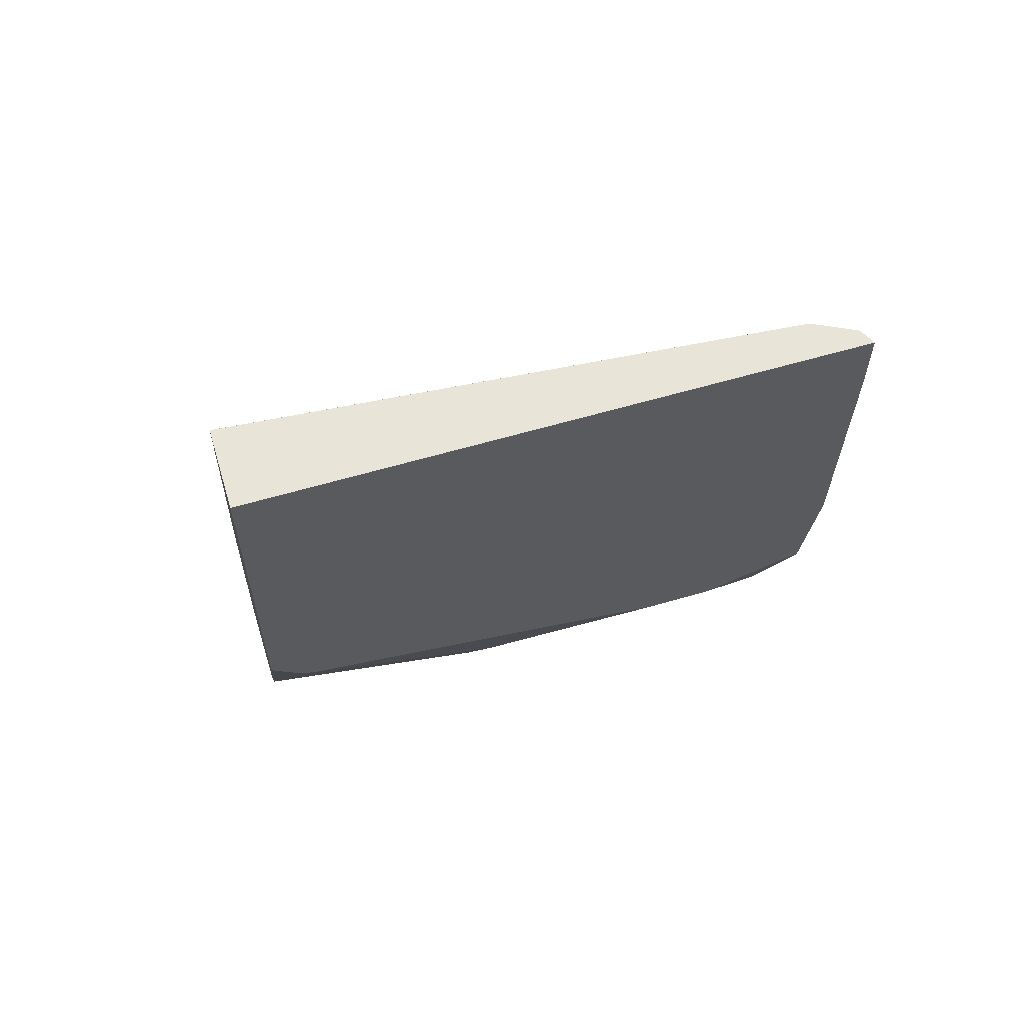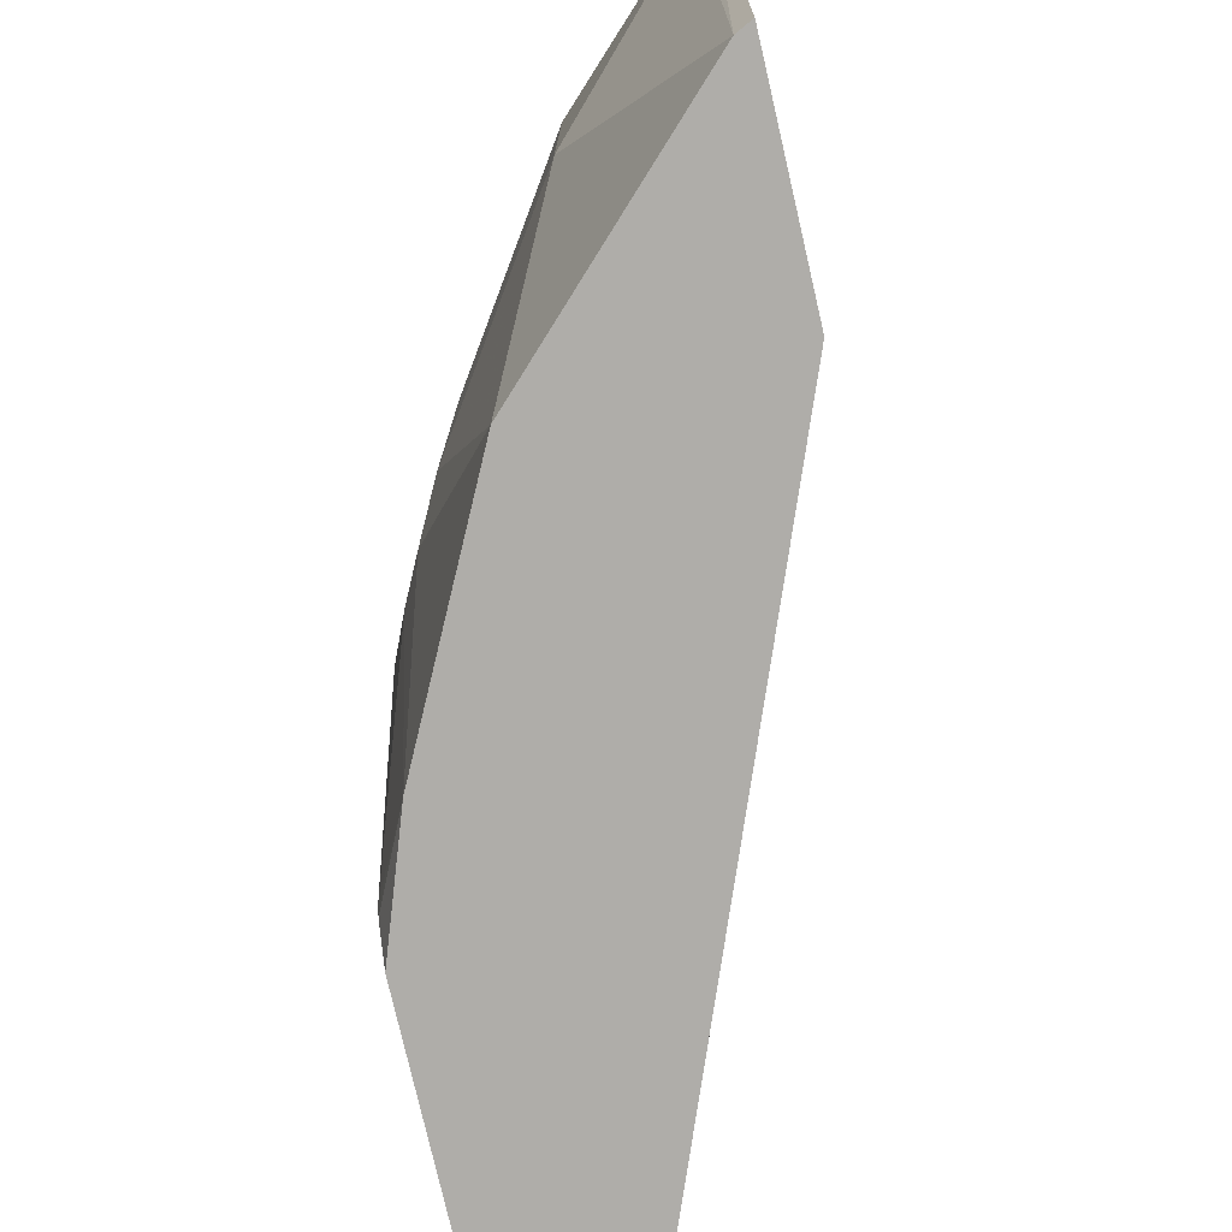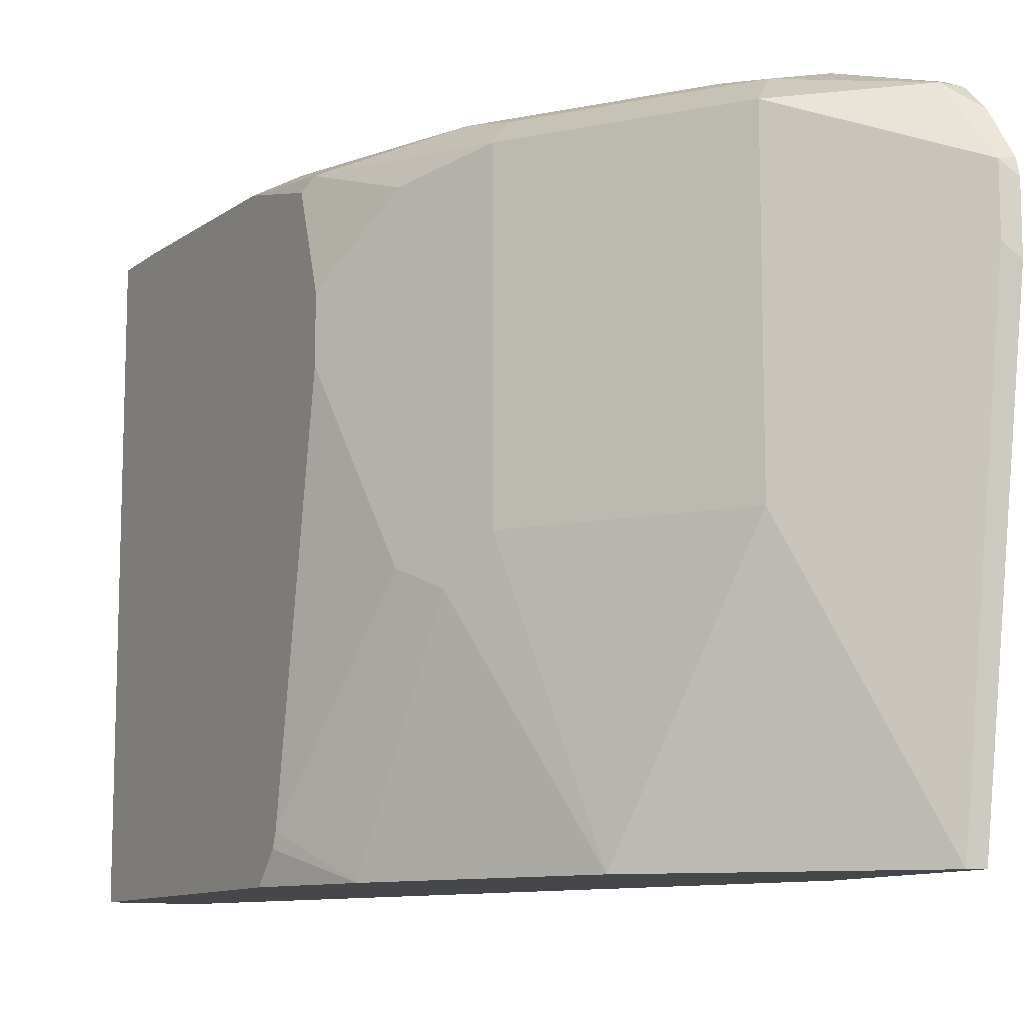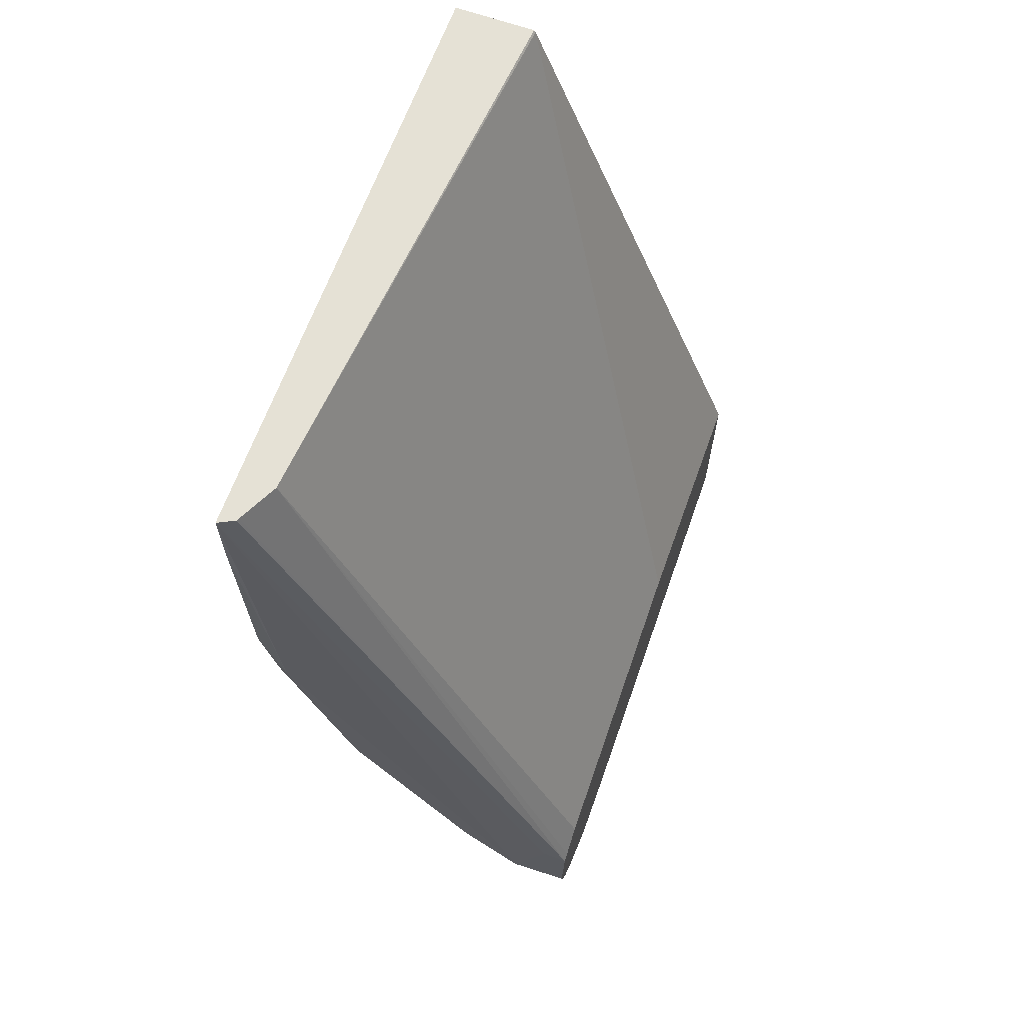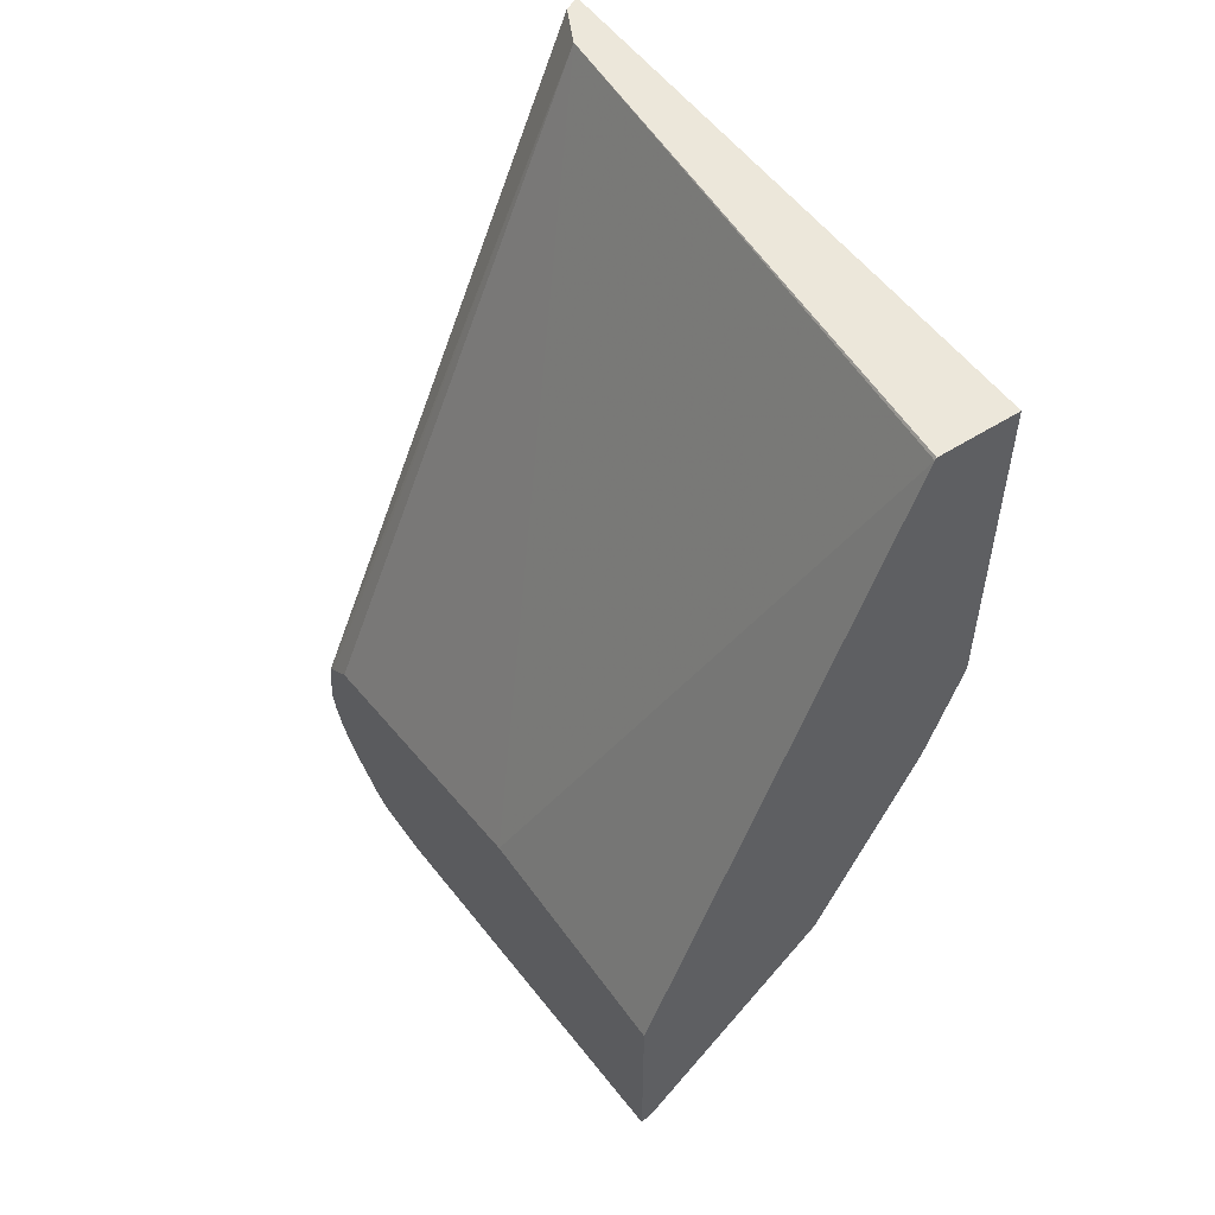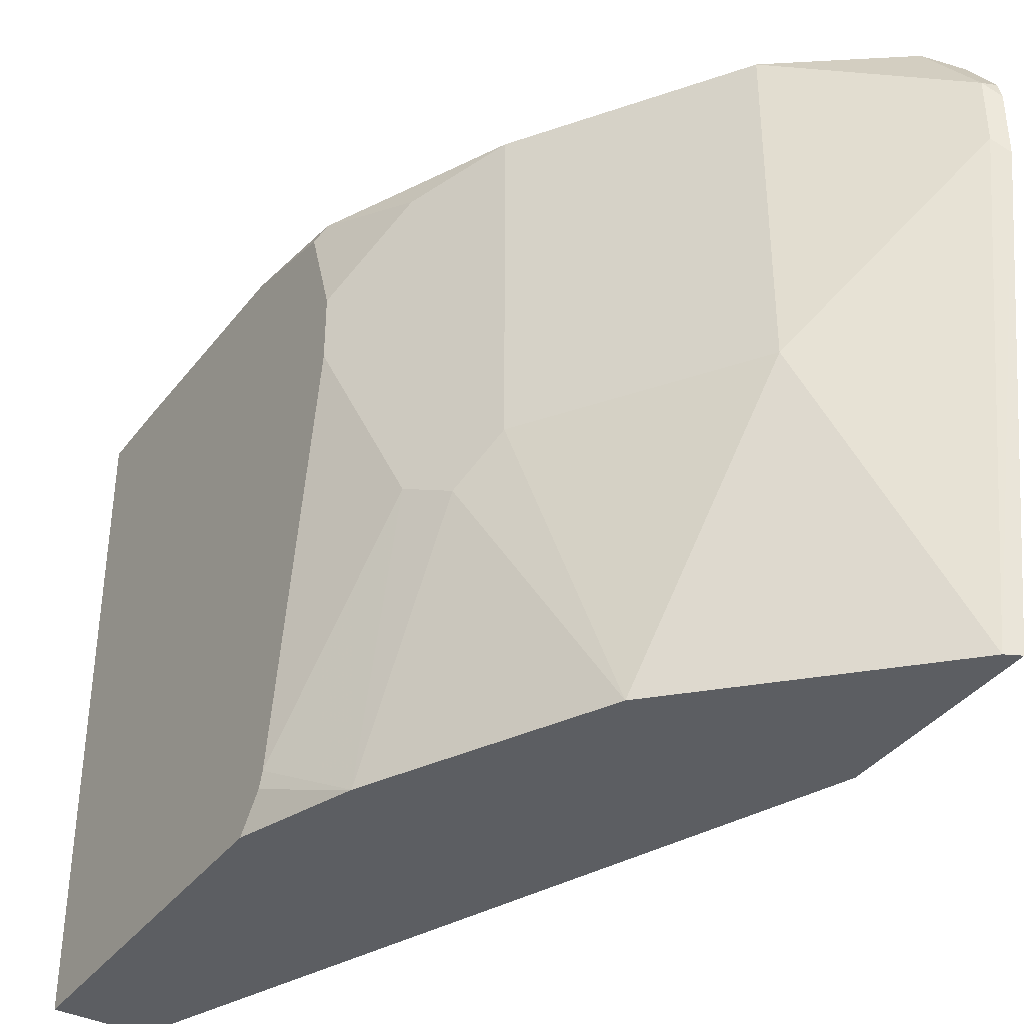
<metadata>
{"format":"obj","ext":"obj","renderer":"f3d","projection":"perspective","resolution":1024,"background":"white","views":[{"elev":60.4,"azim":73.2,"up":"+Z"},{"elev":-77.3,"azim":-167.0,"up":"+Y"},{"elev":-10.7,"azim":150.6,"up":"+Y"},{"elev":65.1,"azim":-160.2,"up":"+Z"},{"elev":52.6,"azim":-34.6,"up":"+Z"},{"elev":-37.7,"azim":147.5,"up":"+Y"}]}
</metadata>
<code>
v 0.1143 0.7512 -0.1143
v 0.1306 0.7512 -0.09796
v 0.1279 0.7484 -0.1116
v 0.1062 0.743 -0.1388
v 0.09978 0.7462 -0.1324
v 0.09978 0.7475 -0.127
v 0.1062 0.7471 -0.1061
v 0.1894 0.7479 0.08272
v 0.1796 0.7512 -1.211e-05
v 0.1633 0.7512 -0.04898
v 0.1606 0.7484 -0.06259
v 0.1361 0.7403 -0.1197
v 0.1034 0.7239 -0.1524
v 0.09978 0.7366 -0.1452
v 0.09978 0.743 -0.1388
v 0.09978 0.7455 -0.1125
v 0.1851 0.7457 0.08272
v 0.1894 0.5895 0.08272
v 0.1894 0.7479 0.0653
v 0.1894 0.7463 0.004882
v 0.1878 0.743 -0.02451
v 0.1687 0.7403 -0.07076
v 0.1361 0.6586 -0.1197
v 0.1198 0.7239 -0.1361
v 0.1034 0.7076 -0.1524
v 0.09978 0.7203 -0.1542
v 0.09978 0.7247 -0.1531
v 0.09978 0.7312 -0.1488
v 0.09978 0.7435 -0.1107
v 0.1796 0.7348 0.08272
v 0.1847 0.745 0.08272
v 0.1894 0.5895 -0.004976
v 0.1675 0.5895 0.08272
v 0.1894 0.7398 -0.02128
v 0.1894 0.7153 -0.02945
v 0.1851 0.7239 -0.0381
v 0.1796 0.7348 -0.04898
v 0.1687 0.6586 -0.07076
v 0.1361 0.5895 -0.1034
v 0.1198 0.5895 -0.1197
v 0.1034 0.5895 -0.1361
v 0.1198 0.6913 -0.1361
v 0.1524 0.5895 -0.08709
v 0.09978 0.704 -0.1542
v 0.09978 0.7366 -0.1052
v 0.1671 0.5895 0.0821
v 0.09978 0.655 -0.0889
v 0.1796 0.5895 -0.03267
v 0.1894 0.5973 -0.0118
v 0.1894 0.699 -0.02945
v 0.1851 0.7076 -0.0381
v 0.1742 0.6478 -0.05986
v 0.1796 0.6532 -0.04898
v 0.09978 0.5895 -0.1379
v 0.09978 0.5895 -0.0888
v 0.1894 0.601 -0.01312
f 18 41 40
f 18 40 39
f 18 39 43
f 18 43 48
f 20 34 21
f 21 34 35
f 21 35 36
f 18 54 41
f 21 37 22
f 18 48 32
f 21 36 37
f 16 29 30
f 18 46 55
f 18 33 46
f 16 31 17
f 16 30 31
f 13 28 14
f 13 27 28
f 13 26 27
f 13 44 26
f 13 25 44
f 13 42 25
f 22 37 36
f 13 24 42
f 18 55 54
f 22 36 51
f 35 50 51
f 23 39 40
f 12 38 23
f 50 56 53
f 48 56 49
f 48 53 56
f 48 52 53
f 46 47 55
f 43 52 48
f 41 54 44
f 38 53 52
f 38 50 53
f 38 51 50
f 22 51 38
f 38 52 43
f 32 48 49
f 30 47 46
f 30 45 47
f 30 46 33
f 29 45 30
f 25 41 44
f 23 43 39
f 23 38 43
f 23 25 42
f 23 41 25
f 23 40 41
f 35 51 36
f 12 22 38
f 12 42 24
f 3 22 12
f 5 44 54
f 5 26 44
f 5 27 26
f 5 14 28
f 5 15 14
f 4 12 13
f 4 15 5
f 4 14 15
f 4 13 14
f 3 11 22
f 3 12 4
f 2 11 3
f 2 10 11
f 1 10 2
f 1 9 10
f 1 8 9
f 1 7 8
f 1 6 7
f 1 5 6
f 1 4 5
f 1 3 4
f 1 2 3
f 12 24 13
f 5 54 55
f 5 55 47
f 5 28 27
f 5 45 29
f 12 23 42
f 10 21 22
f 10 22 11
f 9 21 10
f 9 20 21
f 9 19 20
f 8 16 17
f 8 19 9
f 5 47 45
f 8 34 20
f 8 35 34
f 8 50 35
f 8 56 50
f 8 20 19
f 5 29 16
f 8 32 49
f 8 18 32
f 8 33 18
f 8 30 33
f 8 31 30
f 8 17 31
f 7 16 8
f 6 16 7
f 5 16 6
f 8 49 56

</code>
